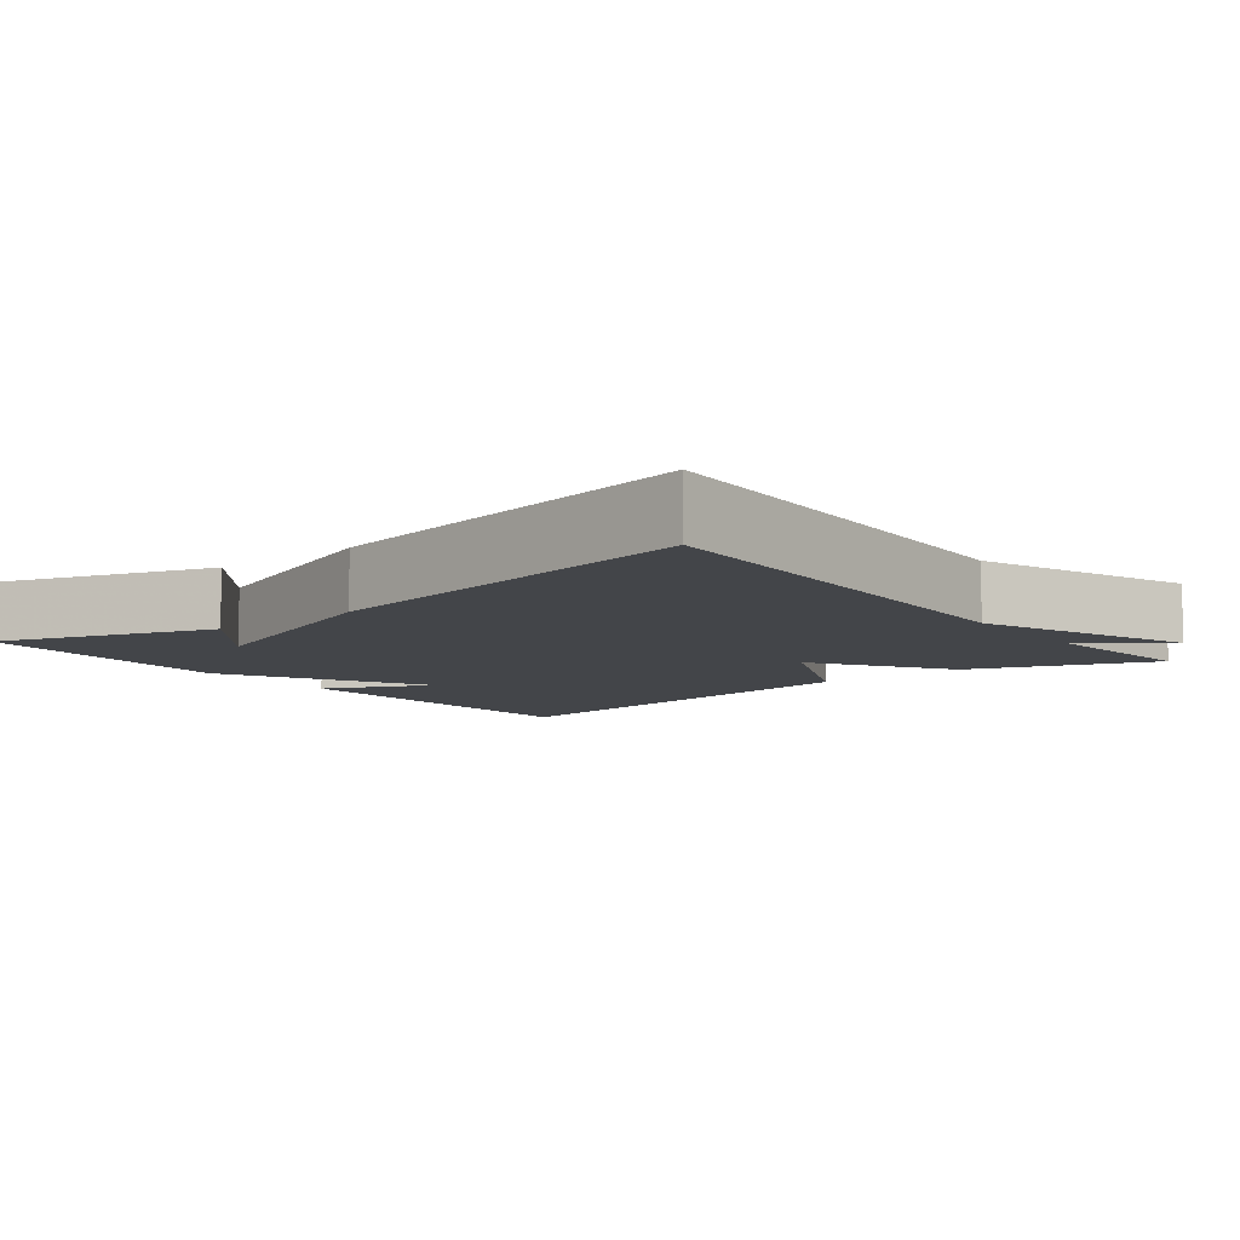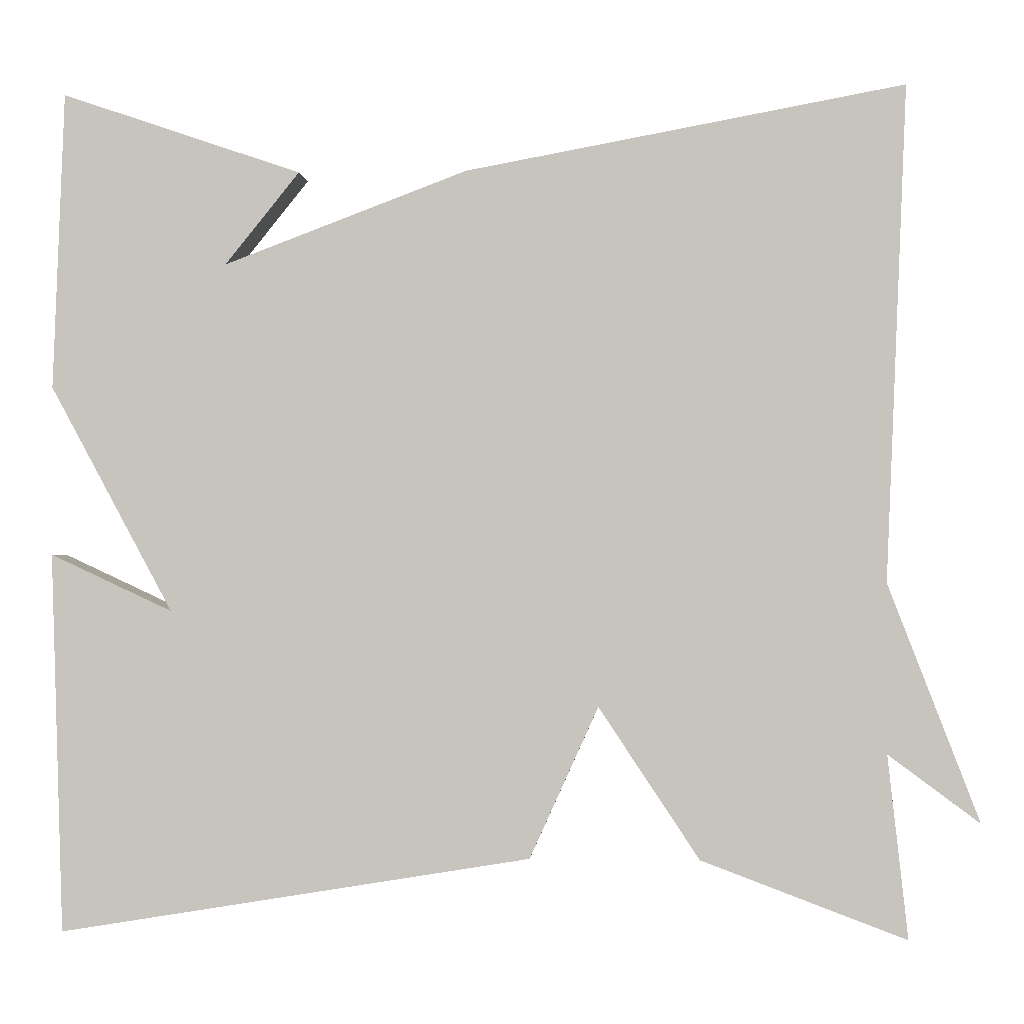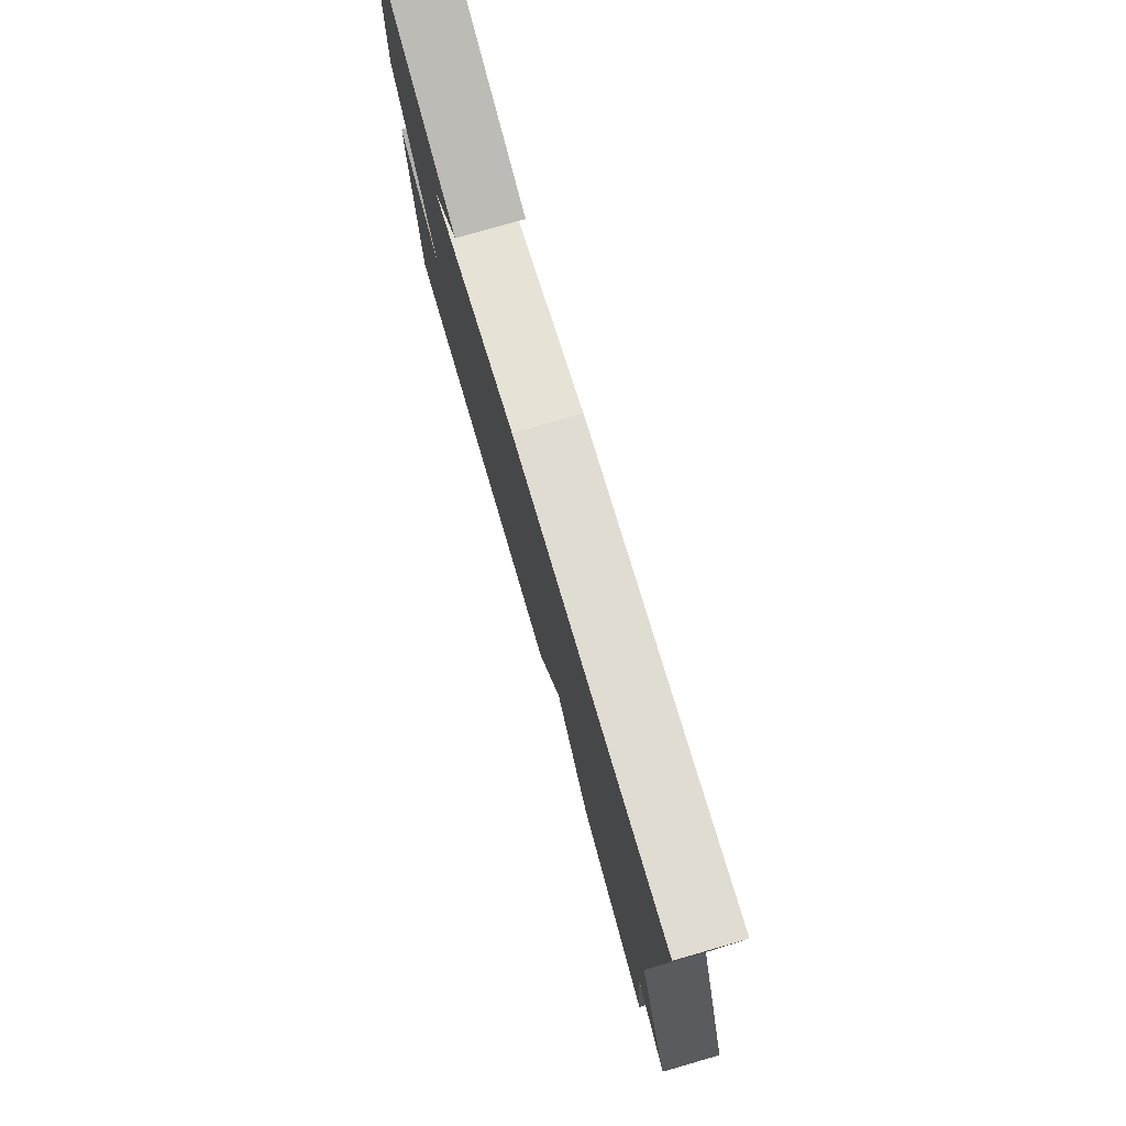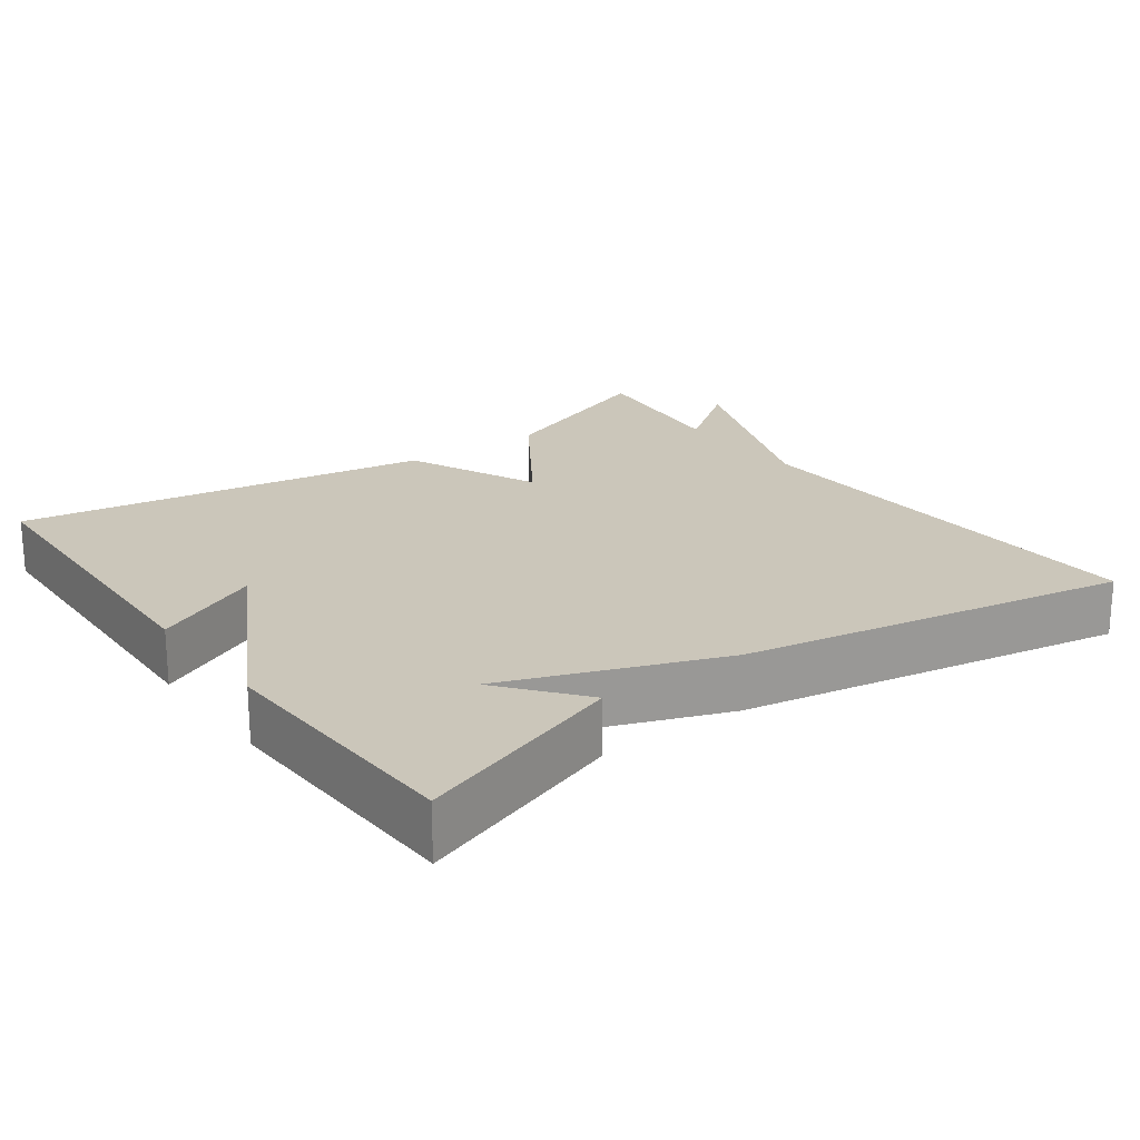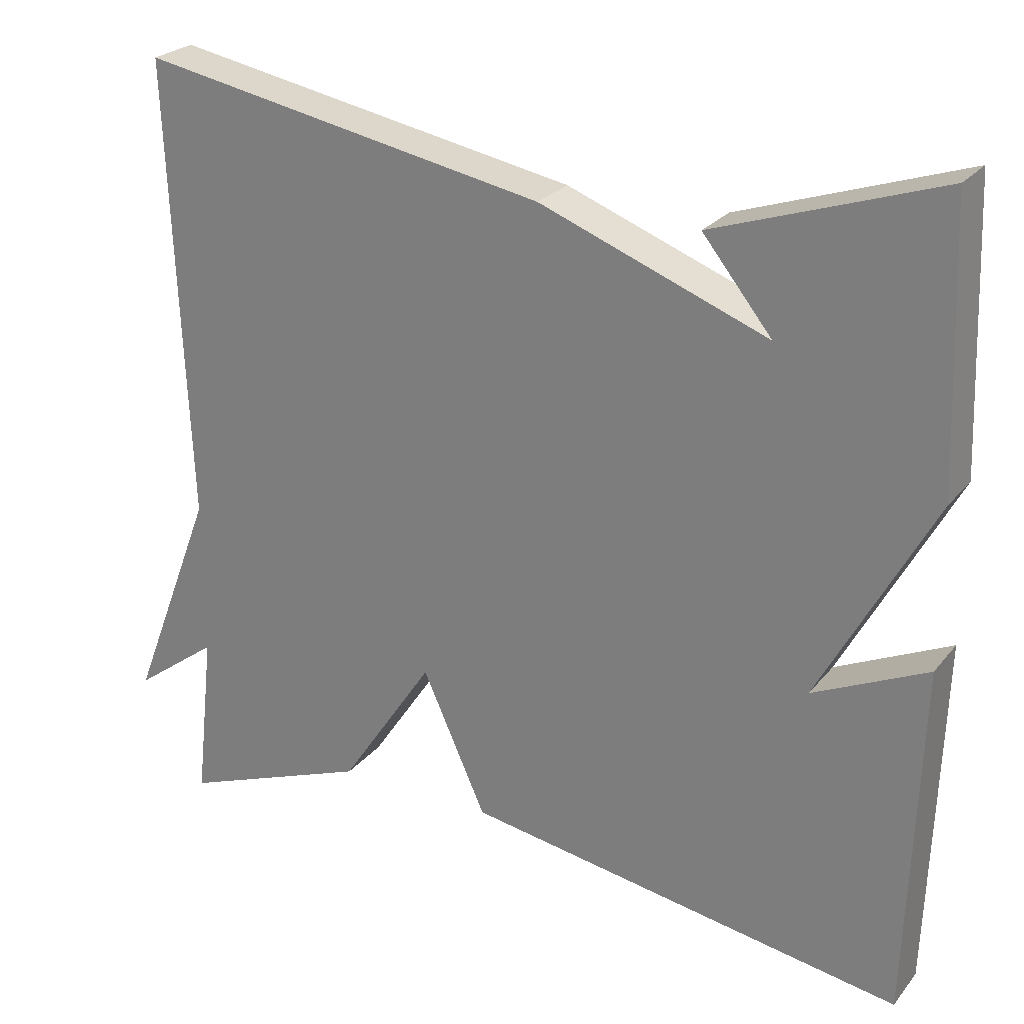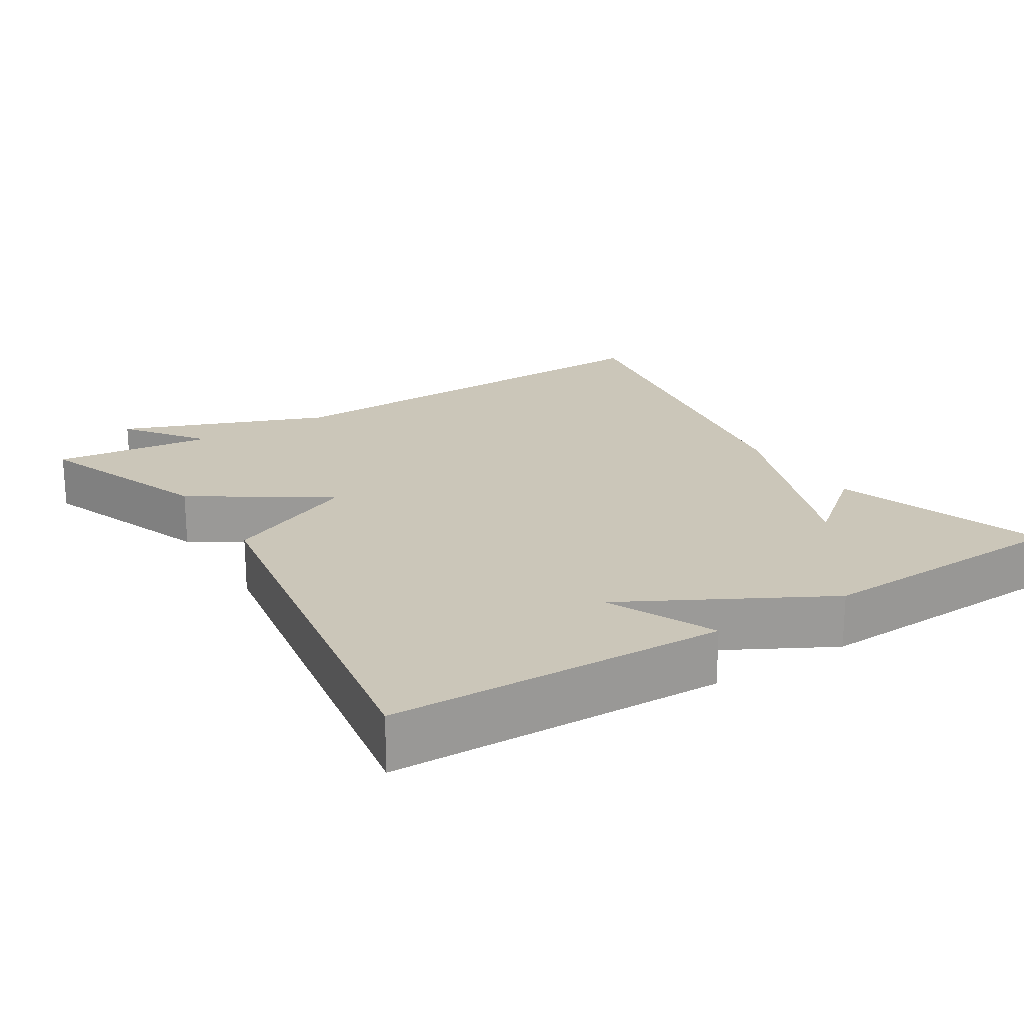
<metadata>
{"format":"obj","ext":"obj","renderer":"f3d","projection":"perspective","resolution":1024,"background":"white","views":[{"elev":-8.7,"azim":38.1,"up":"+Y"},{"elev":-1.0,"azim":3.8,"up":"+Z"},{"elev":78.2,"azim":74.0,"up":"+Z"},{"elev":21.2,"azim":-36.2,"up":"+Y"},{"elev":25.1,"azim":-150.4,"up":"+Z"},{"elev":20.9,"azim":-122.1,"up":"+Y"}]}
</metadata>
<code>
v -0.5 0.07 -0.5
v -0.514 0.07 -0.051
v -0.37 0.07 -0.118
v -0.514 0.07 0.149
v -0.5 0.07 0.5
v -0.217 0.07 0.404
v -0.305 0.07 0.295
v -0.017 0.07 0.404
v 0.5 0.07 0.5
v 0.476 0.07 -0.084
v 0.584 0.07 -0.364
v 0.476 0.07 -0.284
v 0.5 0.07 -0.5
v 0.258 0.07 -0.409
v 0.139 0.07 -0.23
v 0.058 0.07 -0.409
v -0.5 0 -0.5
v -0.514 0 -0.051
v -0.37 0 -0.118
v -0.514 0 0.149
v -0.5 0 0.5
v -0.217 0 0.404
v -0.305 0 0.295
v -0.017 0 0.404
v 0.5 0 0.5
v 0.476 0 -0.084
v 0.584 0 -0.364
v 0.476 0 -0.284
v 0.5 0 -0.5
v 0.258 0 -0.409
v 0.139 0 -0.23
v 0.058 0 -0.409
f 15 16 1
f 12 13 14 15
f 10 11 12
f 10 12 15
f 9 10 15
f 8 9 15
f 7 8 15
f 4 5 6 7
f 3 4 7 15
f 1 2 3
f 1 3 15
f 17 32 31
f 31 30 29 28
f 28 27 26
f 31 28 26
f 31 26 25
f 31 25 24
f 31 24 23
f 23 22 21 20
f 31 23 20 19
f 19 18 17
f 31 19 17
f 1 17 18 2
f 2 18 19 3
f 3 19 20 4
f 4 20 21 5
f 5 21 22 6
f 6 22 23 7
f 7 23 24 8
f 8 24 25 9
f 9 25 26 10
f 10 26 27 11
f 11 27 28 12
f 12 28 29 13
f 13 29 30 14
f 14 30 31 15
f 15 31 32 16
f 16 32 17 1

</code>
